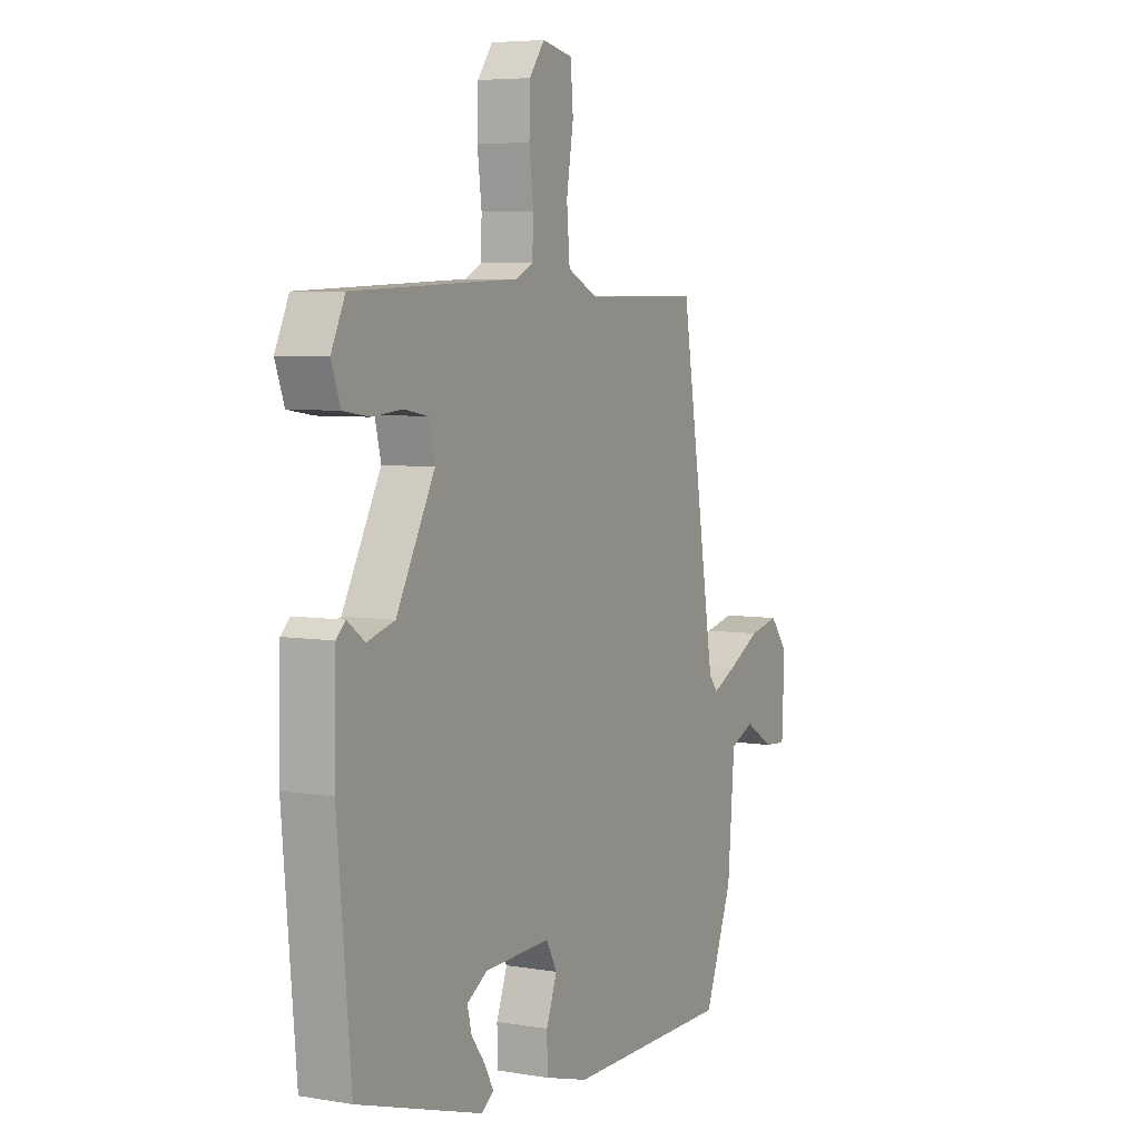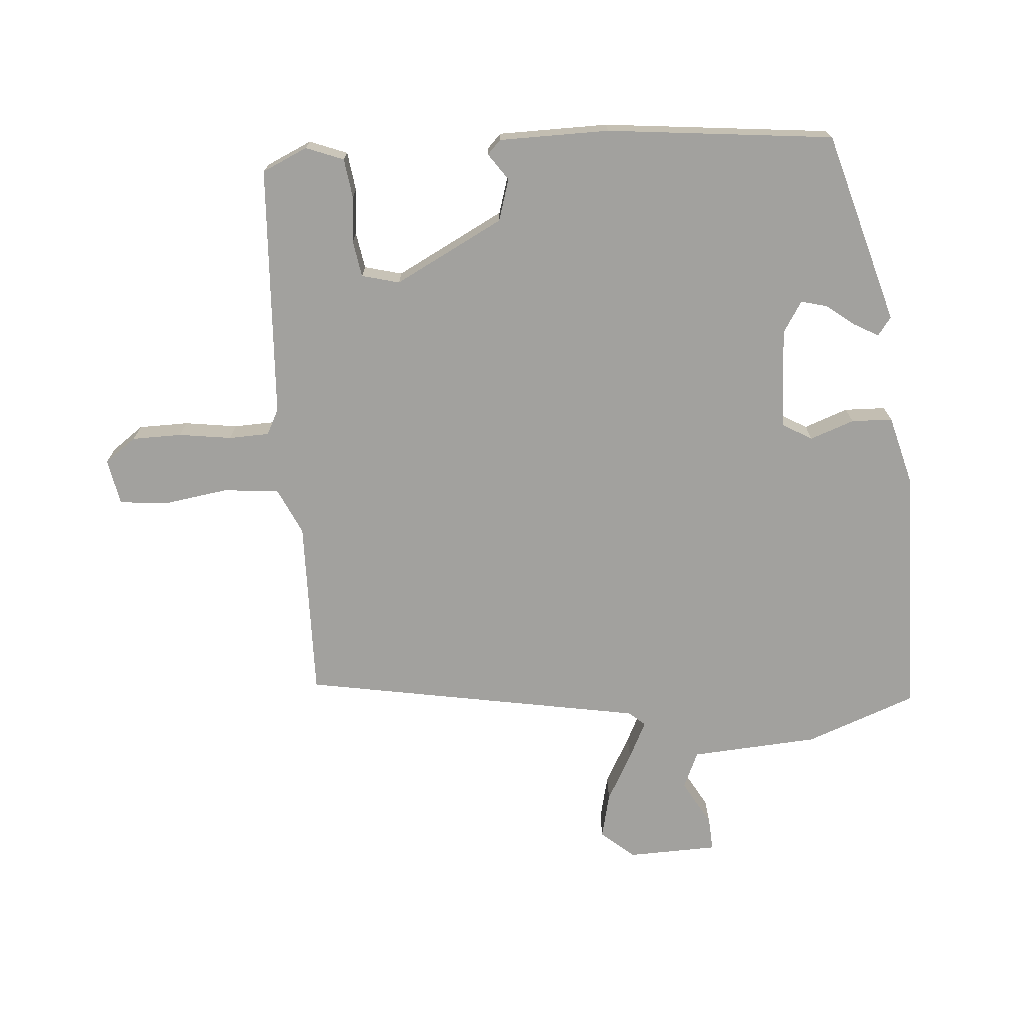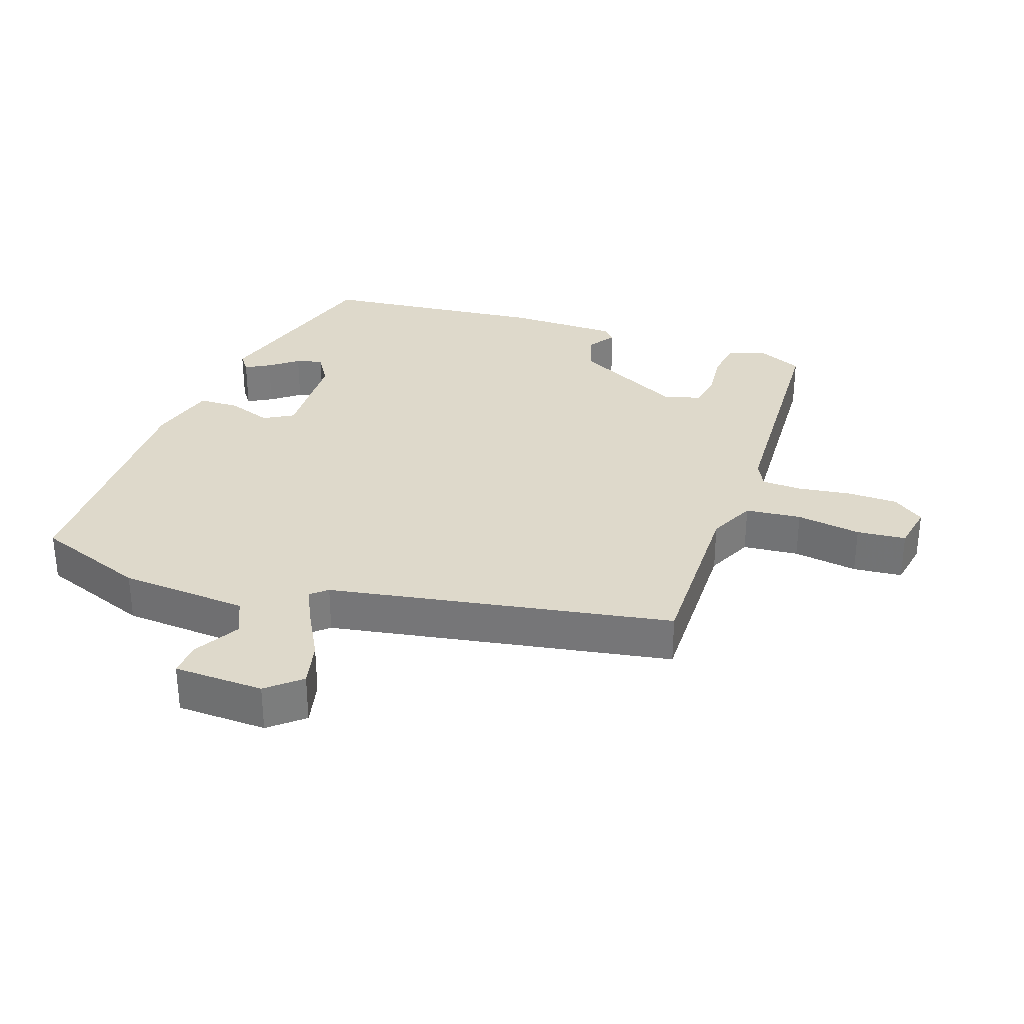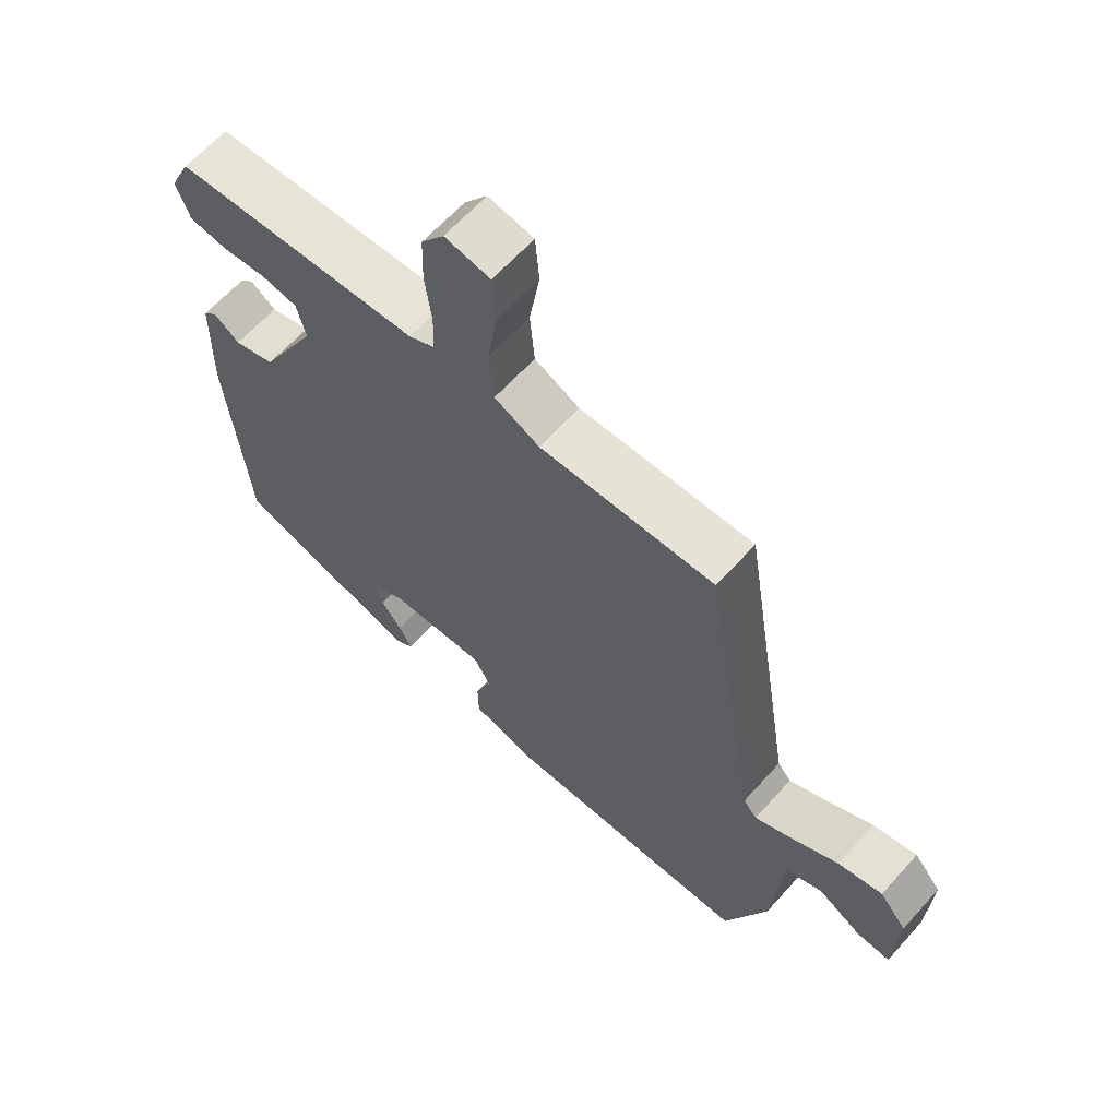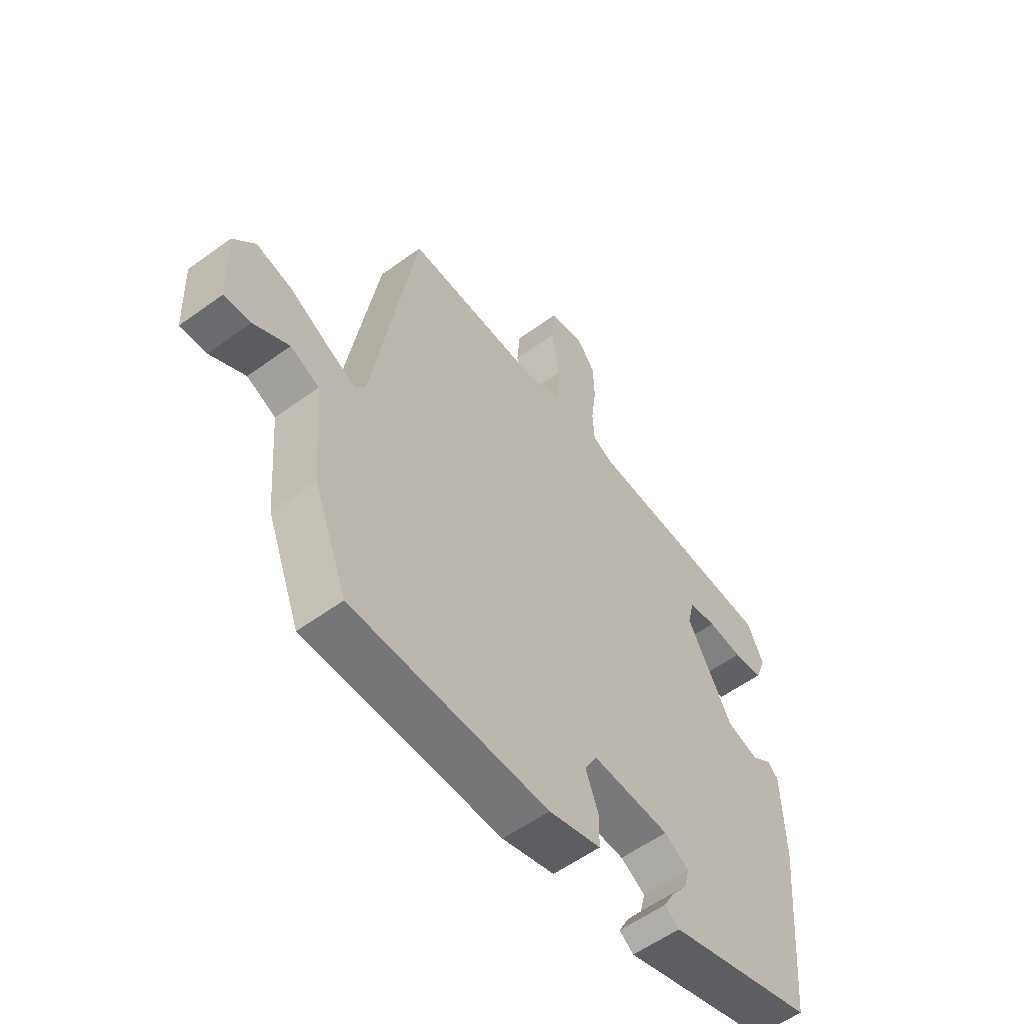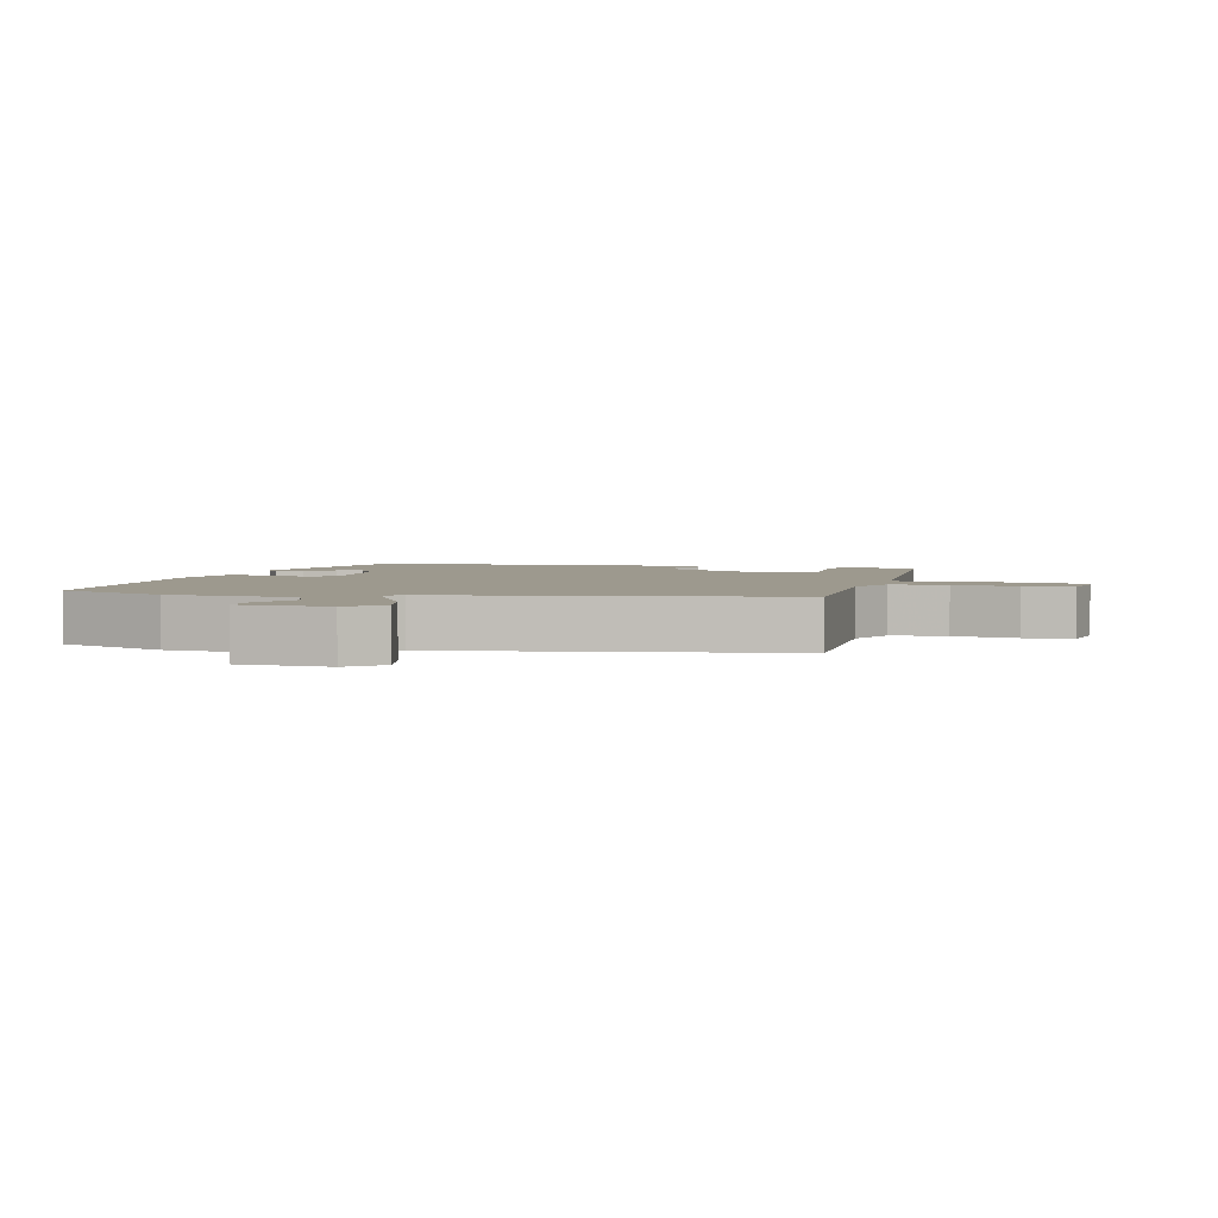
<metadata>
{"format":"obj","ext":"obj","renderer":"f3d","projection":"perspective","resolution":1024,"background":"white","views":[{"elev":5.7,"azim":117.1,"up":"+Z"},{"elev":-72.1,"azim":93.5,"up":"+Y"},{"elev":31.7,"azim":-71.7,"up":"+Y"},{"elev":63.2,"azim":-138.1,"up":"+Z"},{"elev":-56.8,"azim":-52.8,"up":"+Z"},{"elev":3.3,"azim":-76.0,"up":"+Y"}]}
</metadata>
<code>
v -0.481 0.07 -0.499
v -0.546 0.07 -0.333
v -0.562 0.07 -0.14
v -0.618 0.07 -0.116
v -0.686 0.07 -0.156
v -0.737 0.07 -0.16
v -0.743 0.07 -0.024
v -0.701 0.07 0.027
v -0.632 0.07 0.012
v -0.558 0.07 -0.027
v -0.501 0.07 -0.054
v -0.48 0.07 -0.029
v -0.396 0.07 0.489
v -0.126 0.07 0.488
v -0.056 0.07 0.522
v -0.049 0.07 0.606
v -0.065 0.07 0.703
v -0.059 0.07 0.777
v 0.011 0.07 0.791
v 0.046 0.07 0.744
v 0.048 0.07 0.669
v 0.038 0.07 0.589
v 0.041 0.07 0.528
v 0.08 0.07 0.509
v 0.46 0.07 0.494
v 0.492 0.07 0.426
v 0.471 0.07 0.369
v 0.412 0.07 0.36
v 0.343 0.07 0.366
v 0.288 0.07 0.356
v 0.274 0.07 0.299
v 0.362 0.07 0.136
v 0.425 0.07 0.118
v 0.465 0.07 0.147
v 0.486 0.07 0.127
v 0.49 0.07 -0.039
v 0.459 0.07 -0.382
v 0.171 0.07 -0.47
v 0.143 0.07 -0.45
v 0.163 0.07 -0.413
v 0.195 0.07 -0.37
v 0.205 0.07 -0.33
v 0.157 0.07 -0.301
v 0.005 0.07 -0.297
v -0.02 0.07 -0.342
v 0.005 0.07 -0.408
v 0.004 0.07 -0.47
v -0.098 0.07 -0.499
v -0.481 0 -0.499
v -0.546 0 -0.333
v -0.562 0 -0.14
v -0.618 0 -0.116
v -0.686 0 -0.156
v -0.737 0 -0.16
v -0.743 0 -0.024
v -0.701 0 0.027
v -0.632 0 0.012
v -0.558 0 -0.027
v -0.501 0 -0.054
v -0.48 0 -0.029
v -0.396 0 0.489
v -0.126 0 0.488
v -0.056 0 0.522
v -0.049 0 0.606
v -0.065 0 0.703
v -0.059 0 0.777
v 0.011 0 0.791
v 0.046 0 0.744
v 0.048 0 0.669
v 0.038 0 0.589
v 0.041 0 0.528
v 0.08 0 0.509
v 0.46 0 0.494
v 0.492 0 0.426
v 0.471 0 0.369
v 0.412 0 0.36
v 0.343 0 0.366
v 0.288 0 0.356
v 0.274 0 0.299
v 0.362 0 0.136
v 0.425 0 0.118
v 0.465 0 0.147
v 0.486 0 0.127
v 0.49 0 -0.039
v 0.459 0 -0.382
v 0.171 0 -0.47
v 0.143 0 -0.45
v 0.163 0 -0.413
v 0.195 0 -0.37
v 0.205 0 -0.33
v 0.157 0 -0.301
v 0.005 0 -0.297
v -0.02 0 -0.342
v 0.005 0 -0.408
v 0.004 0 -0.47
v -0.098 0 -0.499
f 1 2 3
f 48 1 3
f 47 48 3
f 46 47 3
f 45 46 3
f 44 45 3 4
f 43 44 4
f 39 40 41
f 38 39 41
f 37 38 41
f 36 37 41
f 36 41 42
f 35 36 42
f 34 35 42
f 33 34 42
f 32 33 42 43
f 27 28 29
f 26 27 29
f 25 26 29
f 24 25 29
f 23 24 29 30
f 20 21 22
f 19 20 22
f 18 19 22
f 17 18 22
f 16 17 22
f 15 16 22 23
f 23 30 31
f 15 23 31
f 14 15 31
f 8 9 10
f 7 8 10
f 6 7 10
f 5 6 10
f 4 5 10
f 4 10 11
f 43 4 11
f 31 32 43
f 14 31 43
f 13 14 43
f 12 13 43
f 11 12 43
f 51 50 49
f 51 49 96
f 51 96 95
f 51 95 94
f 51 94 93
f 52 51 93 92
f 52 92 91
f 89 88 87
f 89 87 86
f 89 86 85
f 89 85 84
f 90 89 84
f 90 84 83
f 90 83 82
f 90 82 81
f 91 90 81 80
f 77 76 75
f 77 75 74
f 77 74 73
f 77 73 72
f 78 77 72 71
f 70 69 68
f 70 68 67
f 70 67 66
f 70 66 65
f 70 65 64
f 71 70 64 63
f 79 78 71
f 79 71 63
f 79 63 62
f 58 57 56
f 58 56 55
f 58 55 54
f 58 54 53
f 58 53 52
f 59 58 52
f 59 52 91
f 91 80 79
f 91 79 62
f 91 62 61
f 91 61 60
f 91 60 59
f 1 49 50 2
f 2 50 51 3
f 3 51 52 4
f 4 52 53 5
f 5 53 54 6
f 6 54 55 7
f 7 55 56 8
f 8 56 57 9
f 9 57 58 10
f 10 58 59 11
f 11 59 60 12
f 12 60 61 13
f 13 61 62 14
f 14 62 63 15
f 15 63 64 16
f 16 64 65 17
f 17 65 66 18
f 18 66 67 19
f 19 67 68 20
f 20 68 69 21
f 21 69 70 22
f 22 70 71 23
f 23 71 72 24
f 24 72 73 25
f 25 73 74 26
f 26 74 75 27
f 27 75 76 28
f 28 76 77 29
f 29 77 78 30
f 30 78 79 31
f 31 79 80 32
f 32 80 81 33
f 33 81 82 34
f 34 82 83 35
f 35 83 84 36
f 36 84 85 37
f 37 85 86 38
f 38 86 87 39
f 39 87 88 40
f 40 88 89 41
f 41 89 90 42
f 42 90 91 43
f 43 91 92 44
f 44 92 93 45
f 45 93 94 46
f 46 94 95 47
f 47 95 96 48
f 48 96 49 1

</code>
